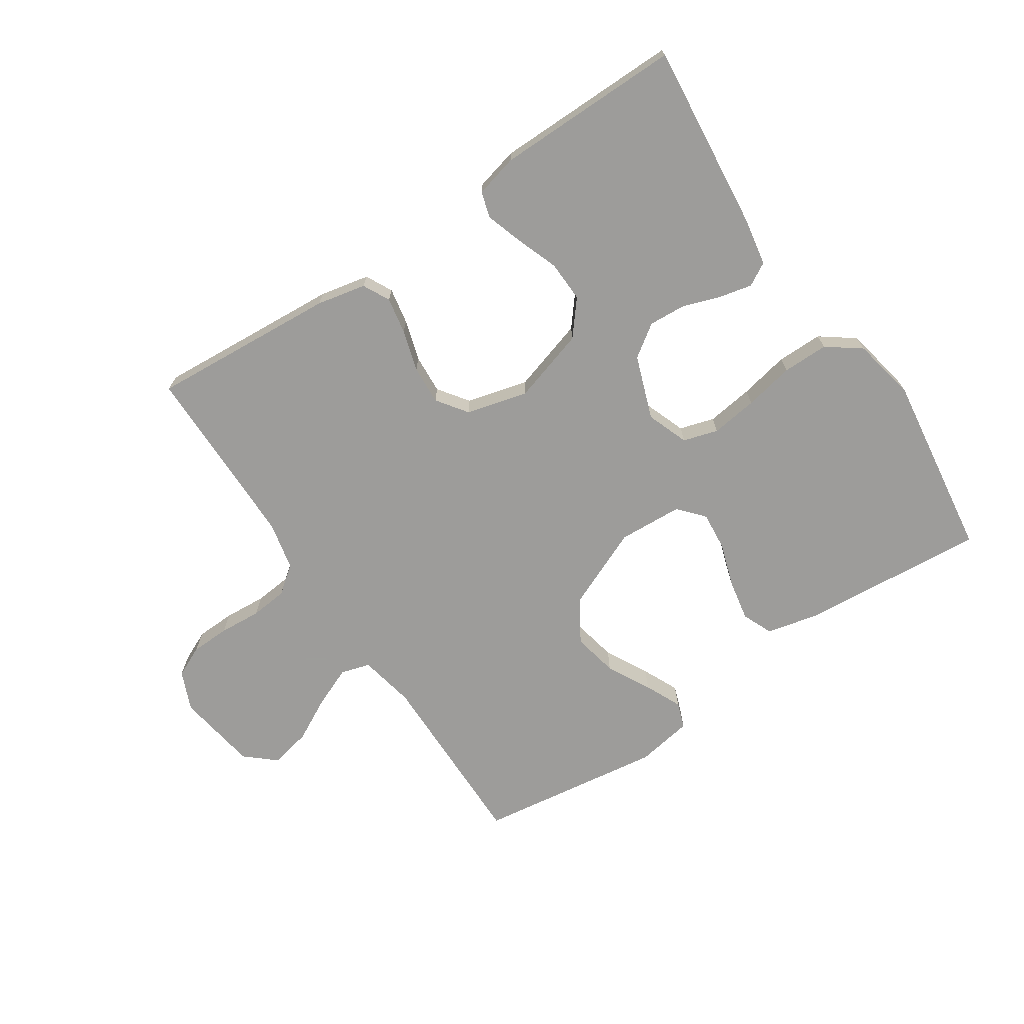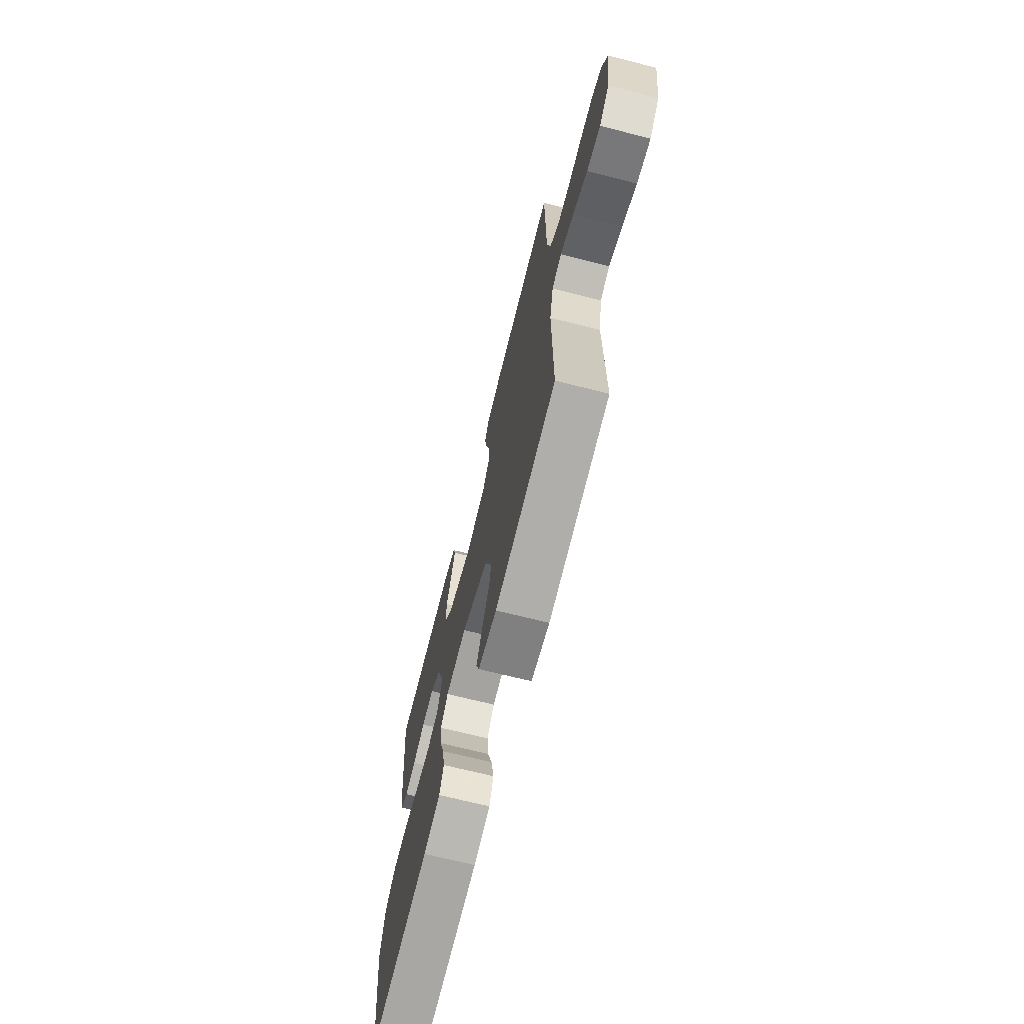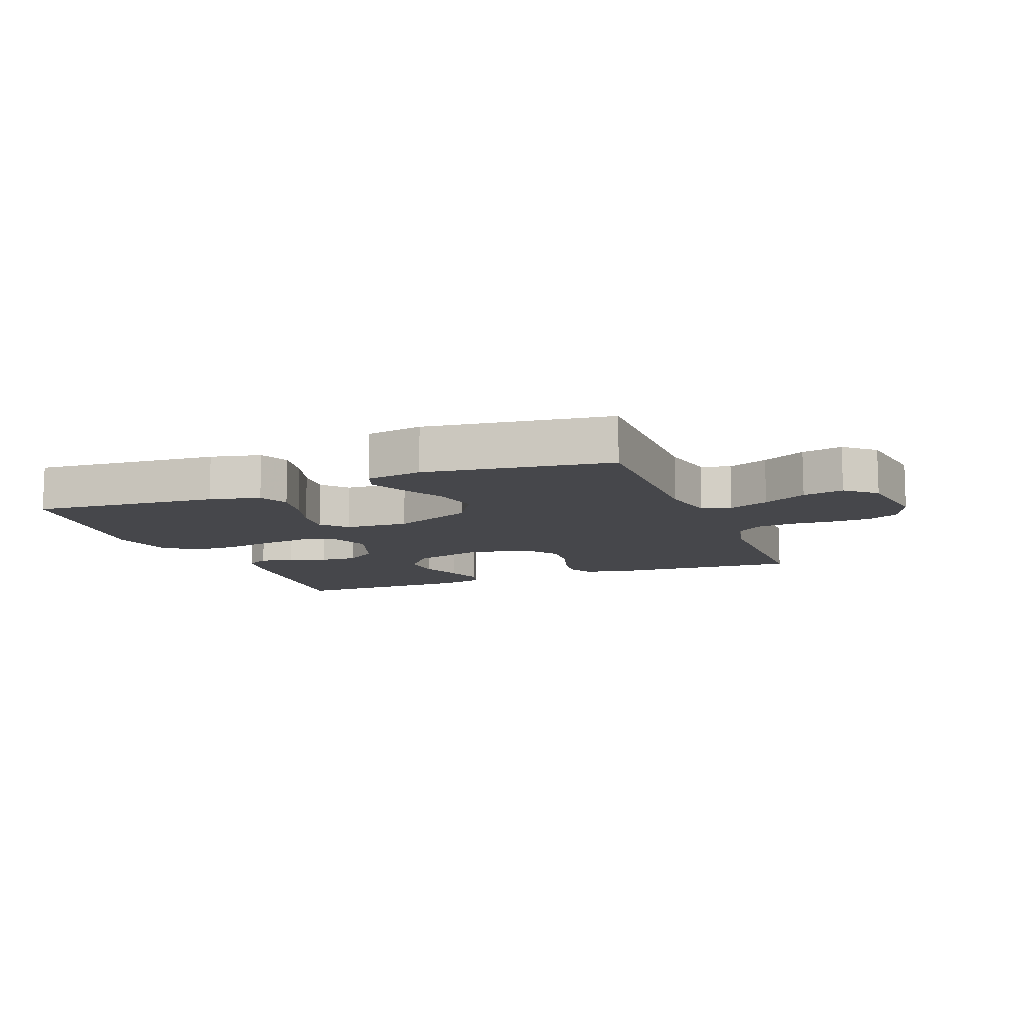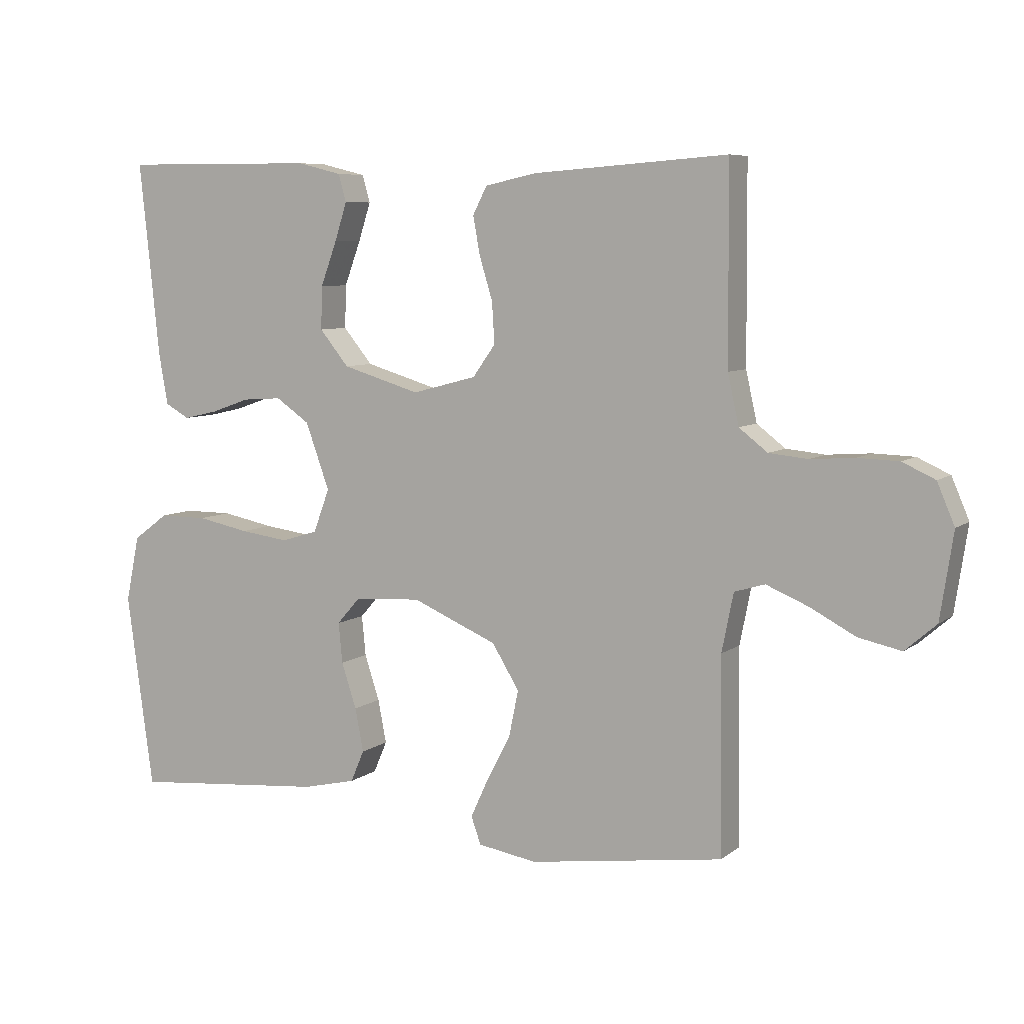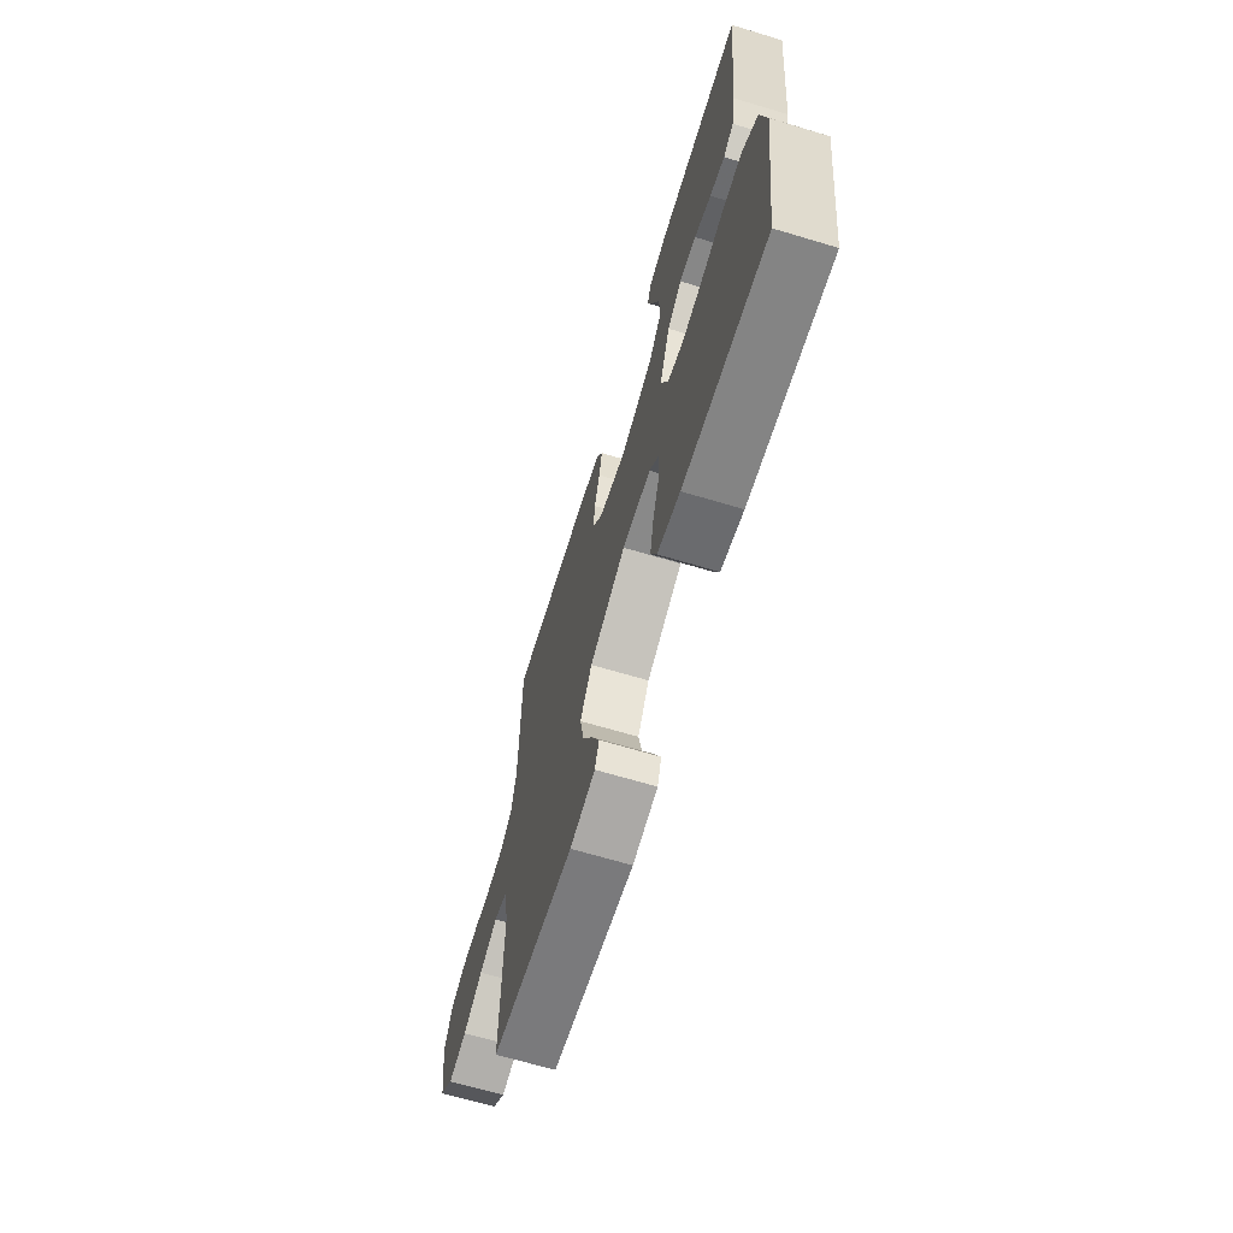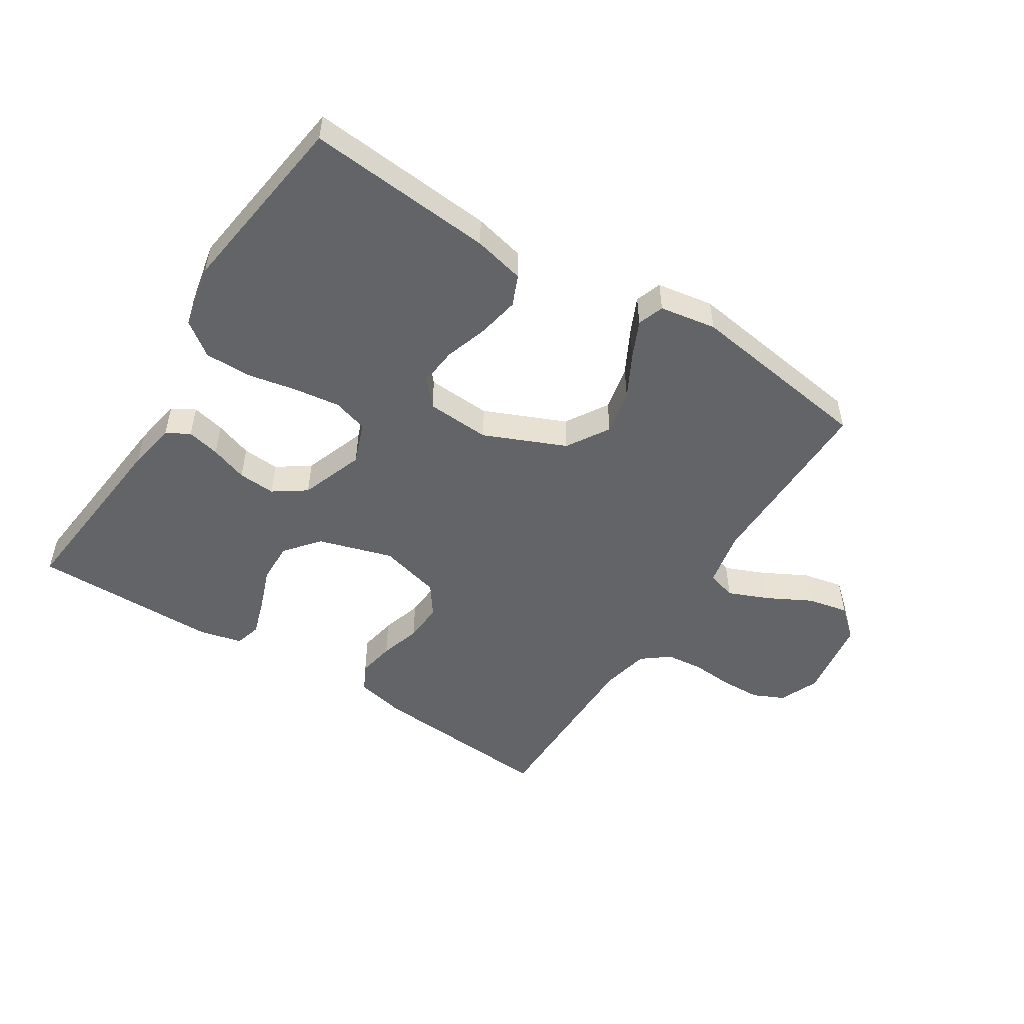
<metadata>
{"format":"obj","ext":"obj","renderer":"f3d","projection":"perspective","resolution":1024,"background":"white","views":[{"elev":-70.3,"azim":33.8,"up":"+Y"},{"elev":-69.5,"azim":-104.2,"up":"+Z"},{"elev":-10.7,"azim":-158.6,"up":"+Y"},{"elev":7.1,"azim":-152.8,"up":"+Z"},{"elev":-66.3,"azim":73.2,"up":"+Z"},{"elev":-51.1,"azim":147.7,"up":"+Y"}]}
</metadata>
<code>
v -0.5 0.07 -0.5
v -0.497 0.07 -0.2
v -0.515 0.07 -0.11
v -0.562 0.07 -0.096
v -0.627 0.07 -0.123
v -0.697 0.07 -0.16
v -0.763 0.07 -0.174
v -0.811 0.07 -0.132
v -0.831 0.07 0
v -0.804 0.07 0.063
v -0.754 0.07 0.086
v -0.691 0.07 0.088
v -0.623 0.07 0.083
v -0.563 0.07 0.089
v -0.519 0.07 0.123
v -0.502 0.07 0.2
v -0.5 0.07 0.5
v -0.2 0.07 0.478
v -0.121 0.07 0.461
v -0.099 0.07 0.418
v -0.11 0.07 0.359
v -0.13 0.07 0.293
v -0.134 0.07 0.23
v -0.099 0.07 0.181
v 0 0.07 0.155
v 0.12 0.07 0.191
v 0.165 0.07 0.246
v 0.163 0.07 0.312
v 0.138 0.07 0.38
v 0.119 0.07 0.439
v 0.131 0.07 0.481
v 0.2 0.07 0.498
v 0.5 0.07 0.5
v 0.469 0.07 0.2
v 0.455 0.07 0.122
v 0.418 0.07 0.101
v 0.365 0.07 0.113
v 0.305 0.07 0.134
v 0.245 0.07 0.138
v 0.193 0.07 0.102
v 0.156 0.07 0
v 0.181 0.07 -0.067
v 0.237 0.07 -0.084
v 0.312 0.07 -0.074
v 0.392 0.07 -0.058
v 0.466 0.07 -0.058
v 0.52 0.07 -0.098
v 0.541 0.07 -0.2
v 0.5 0.07 -0.5
v 0.2 0.07 -0.474
v 0.118 0.07 -0.455
v 0.097 0.07 -0.406
v 0.11 0.07 -0.339
v 0.133 0.07 -0.269
v 0.139 0.07 -0.207
v 0.103 0.07 -0.166
v 0 0.07 -0.16
v -0.131 0.07 -0.216
v -0.173 0.07 -0.284
v -0.158 0.07 -0.357
v -0.121 0.07 -0.427
v -0.094 0.07 -0.486
v -0.109 0.07 -0.528
v -0.2 0.07 -0.543
v -0.5 0 -0.5
v -0.497 0 -0.2
v -0.515 0 -0.11
v -0.562 0 -0.096
v -0.627 0 -0.123
v -0.697 0 -0.16
v -0.763 0 -0.174
v -0.811 0 -0.132
v -0.831 0 0
v -0.804 0 0.063
v -0.754 0 0.086
v -0.691 0 0.088
v -0.623 0 0.083
v -0.563 0 0.089
v -0.519 0 0.123
v -0.502 0 0.2
v -0.5 0 0.5
v -0.2 0 0.478
v -0.121 0 0.461
v -0.099 0 0.418
v -0.11 0 0.359
v -0.13 0 0.293
v -0.134 0 0.23
v -0.099 0 0.181
v 0 0 0.155
v 0.12 0 0.191
v 0.165 0 0.246
v 0.163 0 0.312
v 0.138 0 0.38
v 0.119 0 0.439
v 0.131 0 0.481
v 0.2 0 0.498
v 0.5 0 0.5
v 0.469 0 0.2
v 0.455 0 0.122
v 0.418 0 0.101
v 0.365 0 0.113
v 0.305 0 0.134
v 0.245 0 0.138
v 0.193 0 0.102
v 0.156 0 0
v 0.181 0 -0.067
v 0.237 0 -0.084
v 0.312 0 -0.074
v 0.392 0 -0.058
v 0.466 0 -0.058
v 0.52 0 -0.098
v 0.541 0 -0.2
v 0.5 0 -0.5
v 0.2 0 -0.474
v 0.118 0 -0.455
v 0.097 0 -0.406
v 0.11 0 -0.339
v 0.133 0 -0.269
v 0.139 0 -0.207
v 0.103 0 -0.166
v 0 0 -0.16
v -0.131 0 -0.216
v -0.173 0 -0.284
v -0.158 0 -0.357
v -0.121 0 -0.427
v -0.094 0 -0.486
v -0.109 0 -0.528
v -0.2 0 -0.543
f 64 1 2
f 63 64 2
f 62 63 2
f 61 62 2
f 60 61 2
f 59 60 2 3
f 58 59 3
f 57 58 3 4
f 56 57 4
f 52 53 54
f 51 52 54
f 50 51 54
f 49 50 54
f 48 49 54
f 47 48 54
f 46 47 54
f 45 46 54
f 44 45 54
f 43 44 54 55
f 42 43 55 56
f 36 37 38
f 35 36 38
f 34 35 38
f 33 34 38
f 32 33 38
f 31 32 38
f 30 31 38
f 29 30 38
f 28 29 38
f 27 28 38 39
f 26 27 39 40
f 20 21 22
f 19 20 22
f 18 19 22
f 17 18 22
f 16 17 22
f 15 16 22 23
f 14 15 23 24
f 11 12 13
f 10 11 13
f 9 10 13
f 8 9 13
f 7 8 13
f 6 7 13
f 5 6 13
f 4 5 13 14
f 14 24 25
f 4 14 25
f 56 4 25
f 42 56 25
f 41 42 25
f 25 26 40 41
f 66 65 128
f 66 128 127
f 66 127 126
f 66 126 125
f 66 125 124
f 67 66 124 123
f 67 123 122
f 68 67 122 121
f 68 121 120
f 118 117 116
f 118 116 115
f 118 115 114
f 118 114 113
f 118 113 112
f 118 112 111
f 118 111 110
f 118 110 109
f 118 109 108
f 119 118 108 107
f 120 119 107 106
f 102 101 100
f 102 100 99
f 102 99 98
f 102 98 97
f 102 97 96
f 102 96 95
f 102 95 94
f 102 94 93
f 102 93 92
f 103 102 92 91
f 104 103 91 90
f 86 85 84
f 86 84 83
f 86 83 82
f 86 82 81
f 86 81 80
f 87 86 80 79
f 88 87 79 78
f 77 76 75
f 77 75 74
f 77 74 73
f 77 73 72
f 77 72 71
f 77 71 70
f 77 70 69
f 78 77 69 68
f 89 88 78
f 89 78 68
f 89 68 120
f 89 120 106
f 89 106 105
f 105 104 90 89
f 1 65 66 2
f 2 66 67 3
f 3 67 68 4
f 4 68 69 5
f 5 69 70 6
f 6 70 71 7
f 7 71 72 8
f 8 72 73 9
f 9 73 74 10
f 10 74 75 11
f 11 75 76 12
f 12 76 77 13
f 13 77 78 14
f 14 78 79 15
f 15 79 80 16
f 16 80 81 17
f 17 81 82 18
f 18 82 83 19
f 19 83 84 20
f 20 84 85 21
f 21 85 86 22
f 22 86 87 23
f 23 87 88 24
f 24 88 89 25
f 25 89 90 26
f 26 90 91 27
f 27 91 92 28
f 28 92 93 29
f 29 93 94 30
f 30 94 95 31
f 31 95 96 32
f 32 96 97 33
f 33 97 98 34
f 34 98 99 35
f 35 99 100 36
f 36 100 101 37
f 37 101 102 38
f 38 102 103 39
f 39 103 104 40
f 40 104 105 41
f 41 105 106 42
f 42 106 107 43
f 43 107 108 44
f 44 108 109 45
f 45 109 110 46
f 46 110 111 47
f 47 111 112 48
f 48 112 113 49
f 49 113 114 50
f 50 114 115 51
f 51 115 116 52
f 52 116 117 53
f 53 117 118 54
f 54 118 119 55
f 55 119 120 56
f 56 120 121 57
f 57 121 122 58
f 58 122 123 59
f 59 123 124 60
f 60 124 125 61
f 61 125 126 62
f 62 126 127 63
f 63 127 128 64
f 64 128 65 1

</code>
